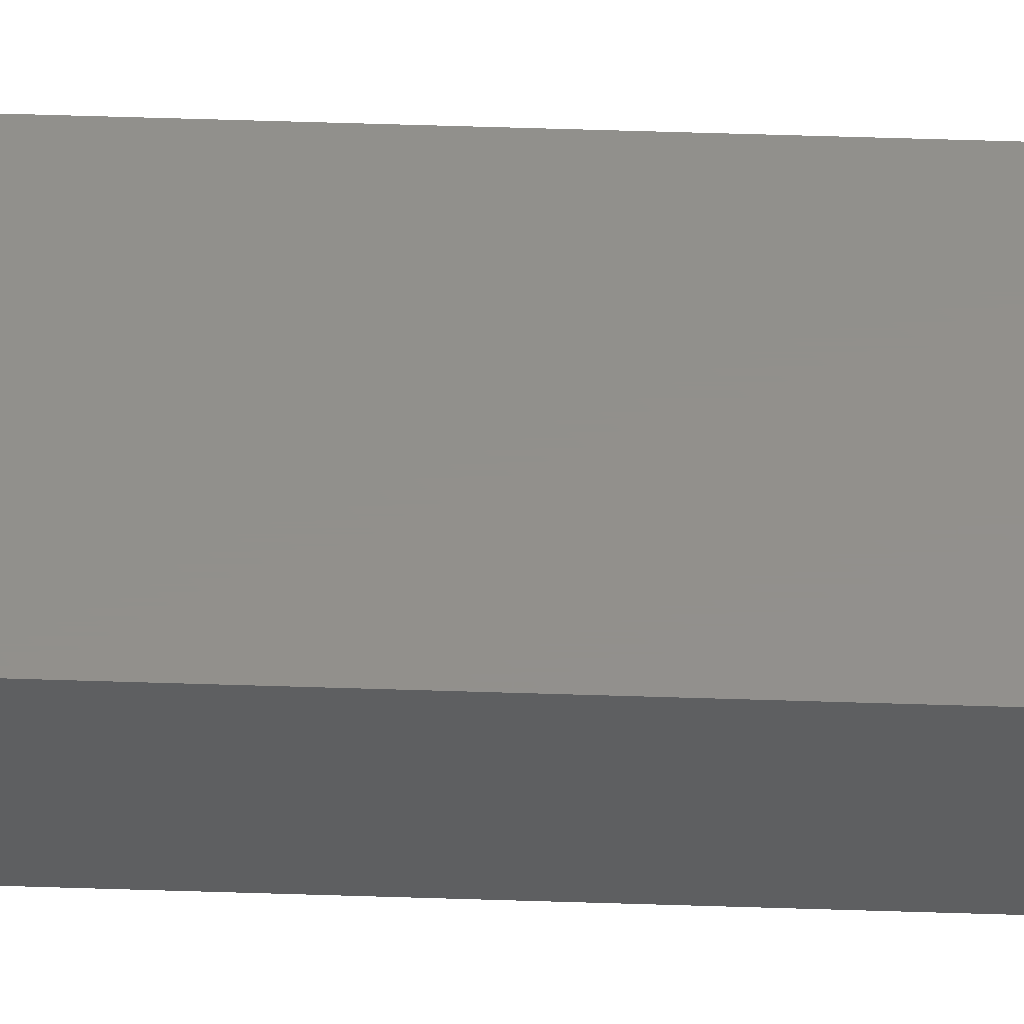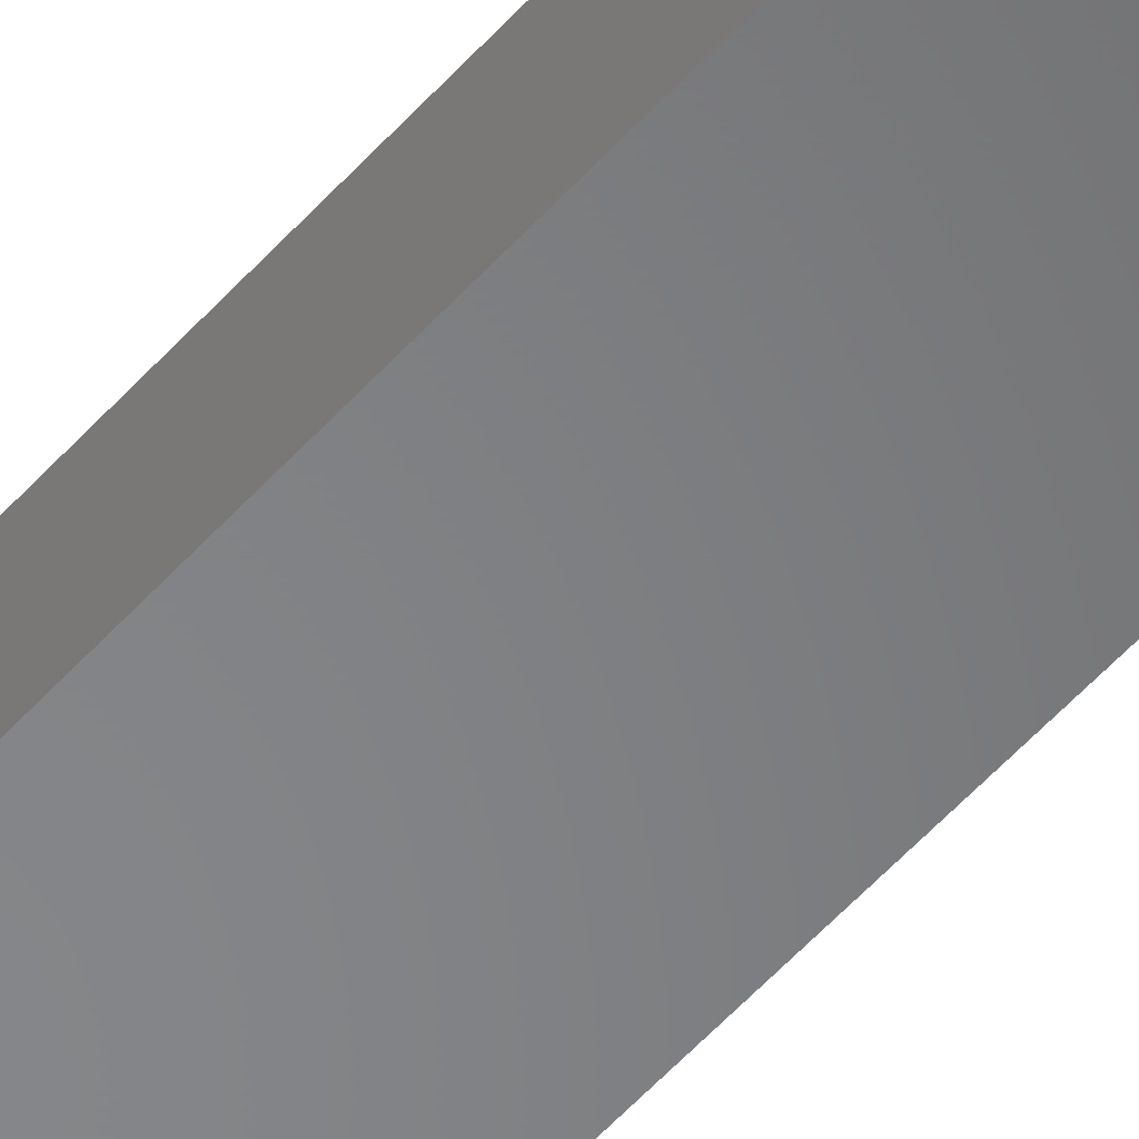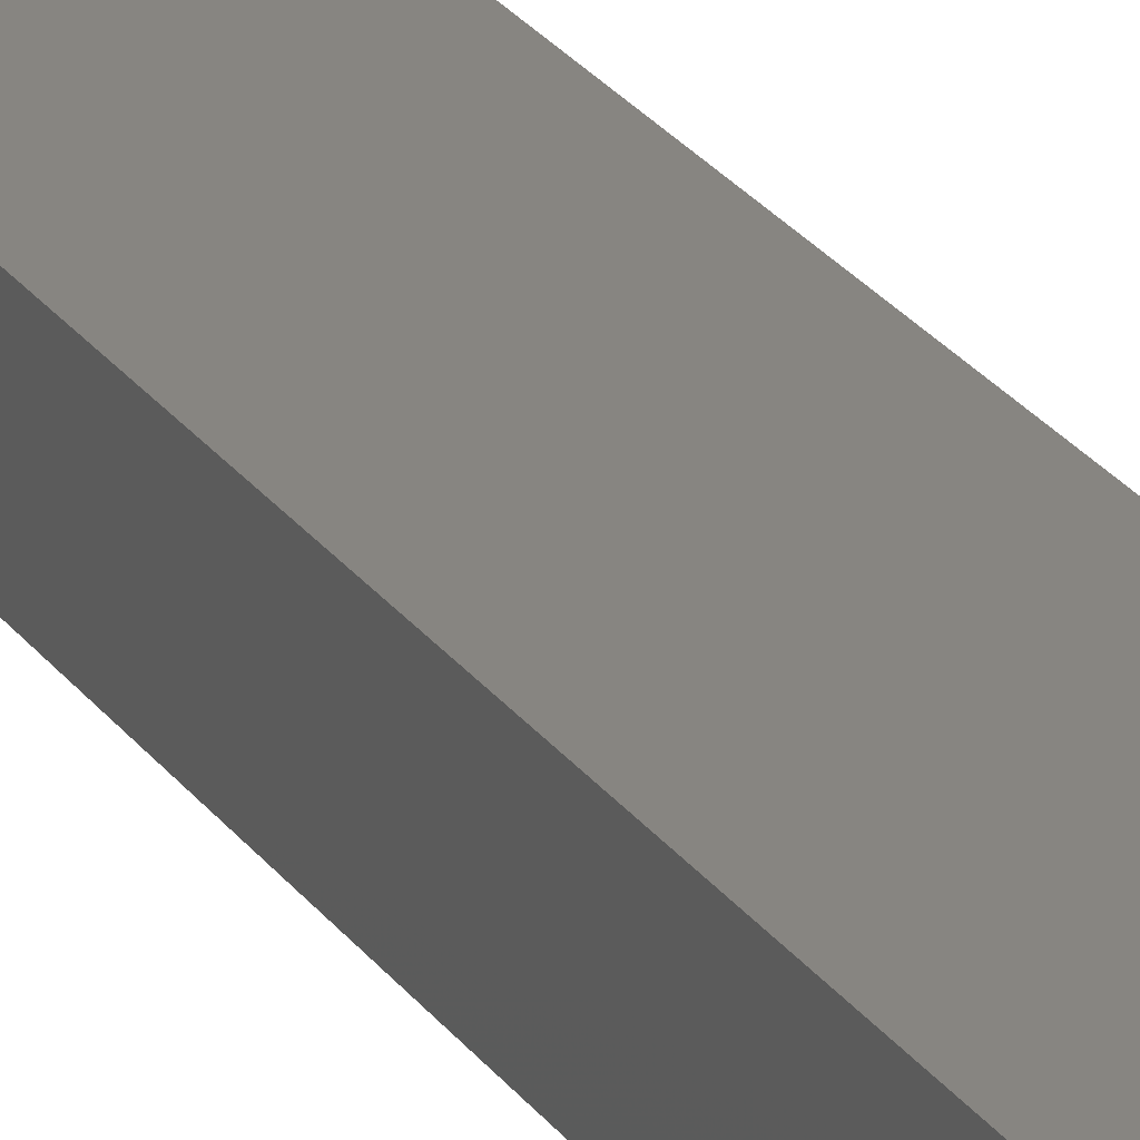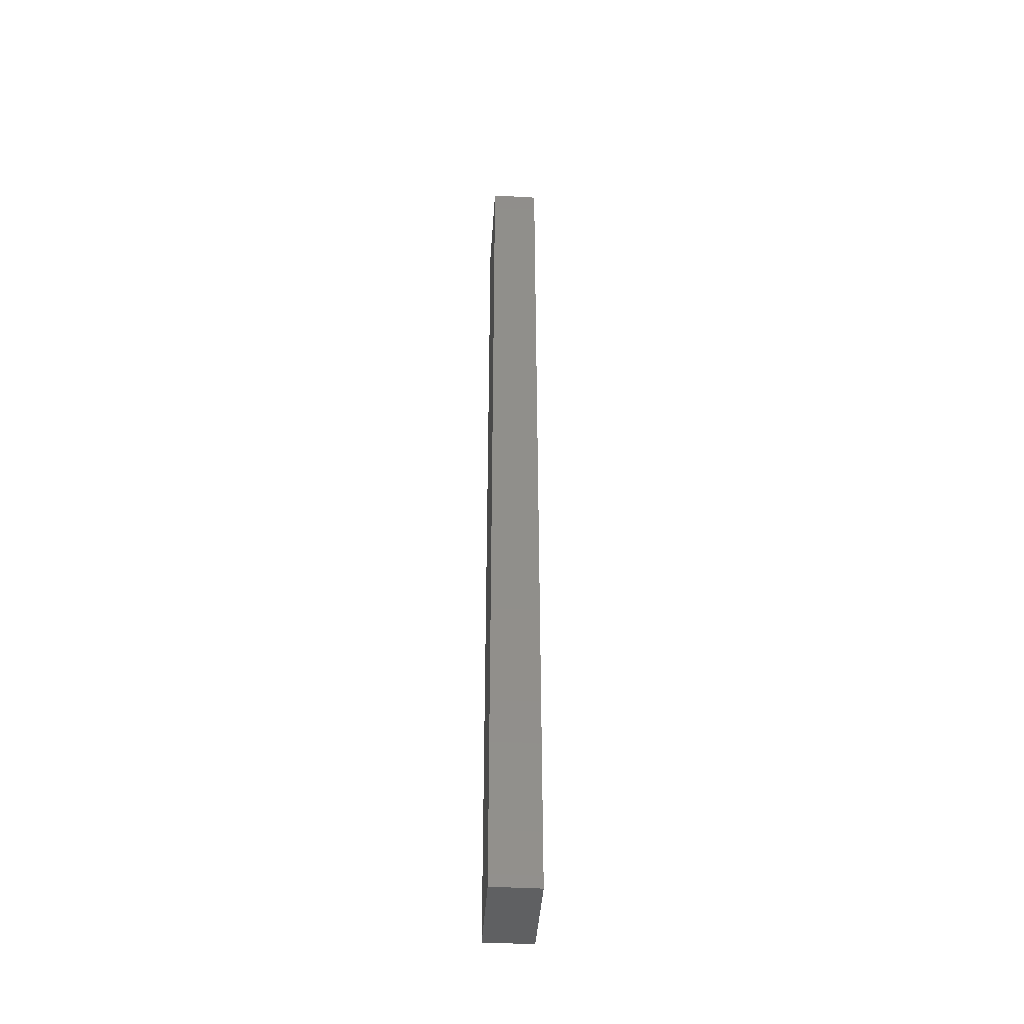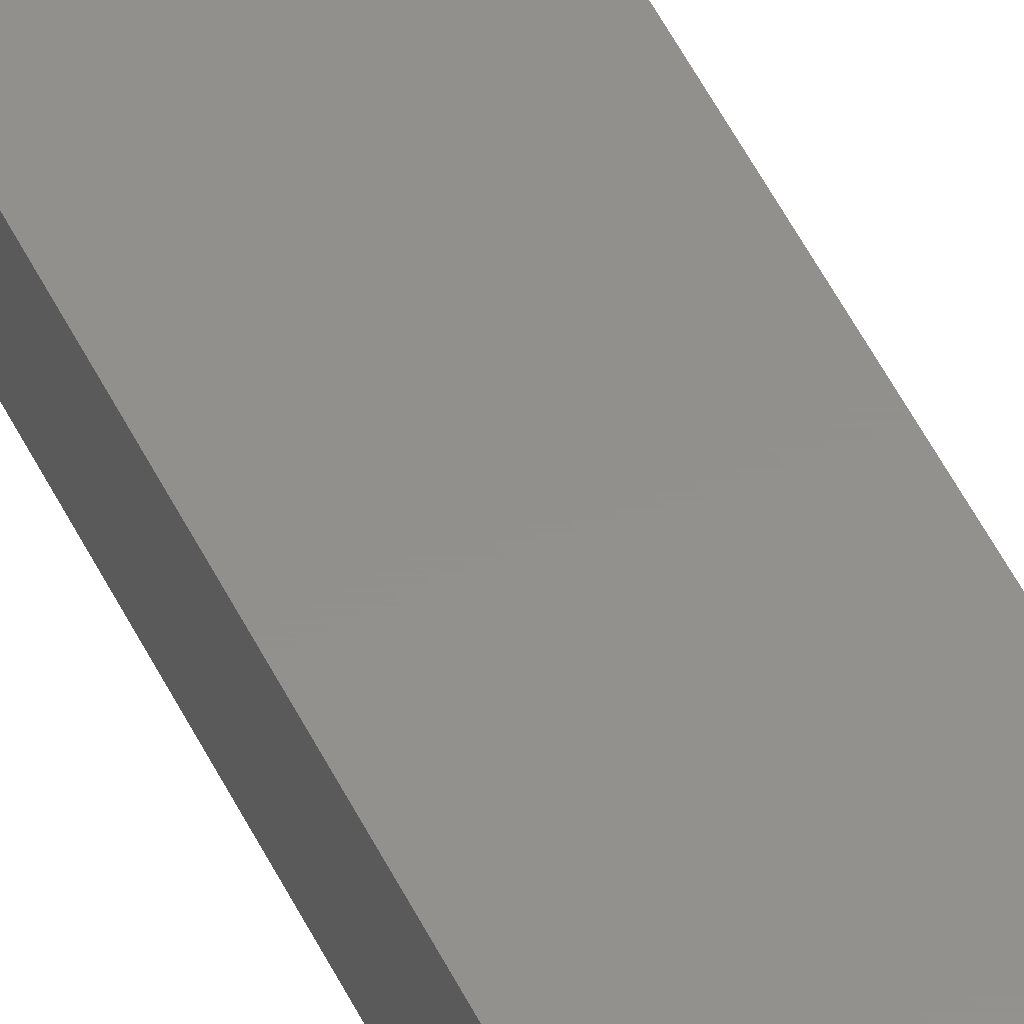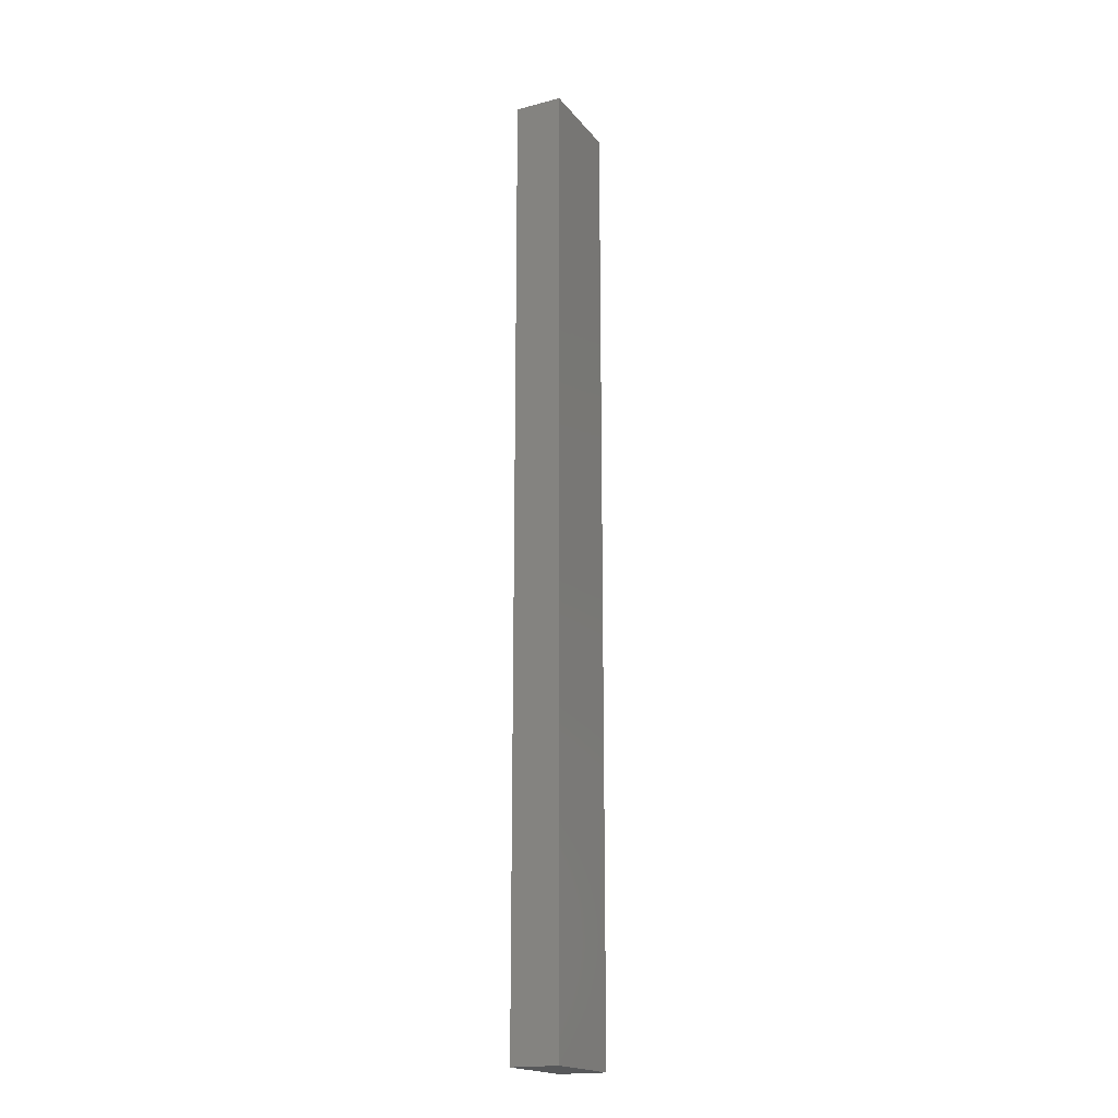
<metadata>
{"format":"stl","ext":"stl","renderer":"f3d","projection":"perspective","resolution":1024,"background":"white","views":[{"elev":53.2,"azim":92.0,"up":"+Z"},{"elev":-53.2,"azim":-40.2,"up":"+Z"},{"elev":21.8,"azim":156.2,"up":"+Z"},{"elev":-42.6,"azim":86.2,"up":"+Y"},{"elev":53.9,"azim":153.8,"up":"+Z"},{"elev":-18.8,"azim":116.4,"up":"+Y"}]}
</metadata>
<code>
# stl→obj: 8 verts, 12 faces
v 10 100 0
v 0 0 0
v 0 100 0
v 10 0 0
v 10 100 5
v 0 0 5
v 10 0 5
v 0 100 5
f 1 2 3
f 4 2 1
f 5 6 7
f 8 6 5
f 7 2 4
f 6 2 7
f 5 3 8
f 1 3 5
f 8 2 6
f 3 2 8
f 5 4 1
f 7 4 5

</code>
